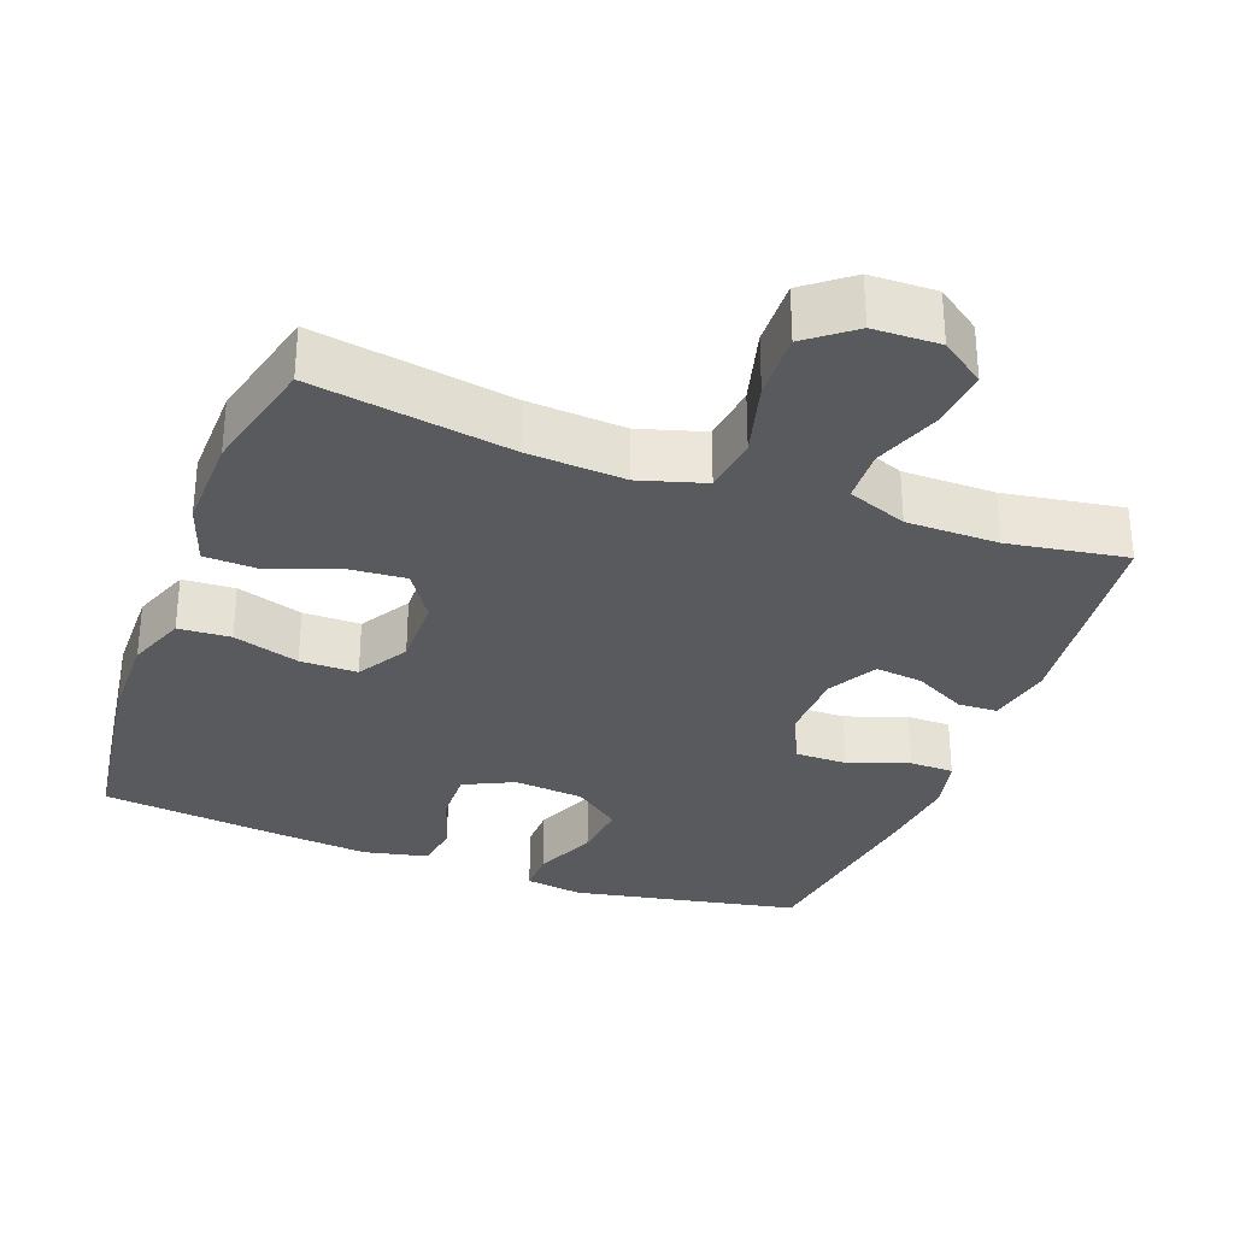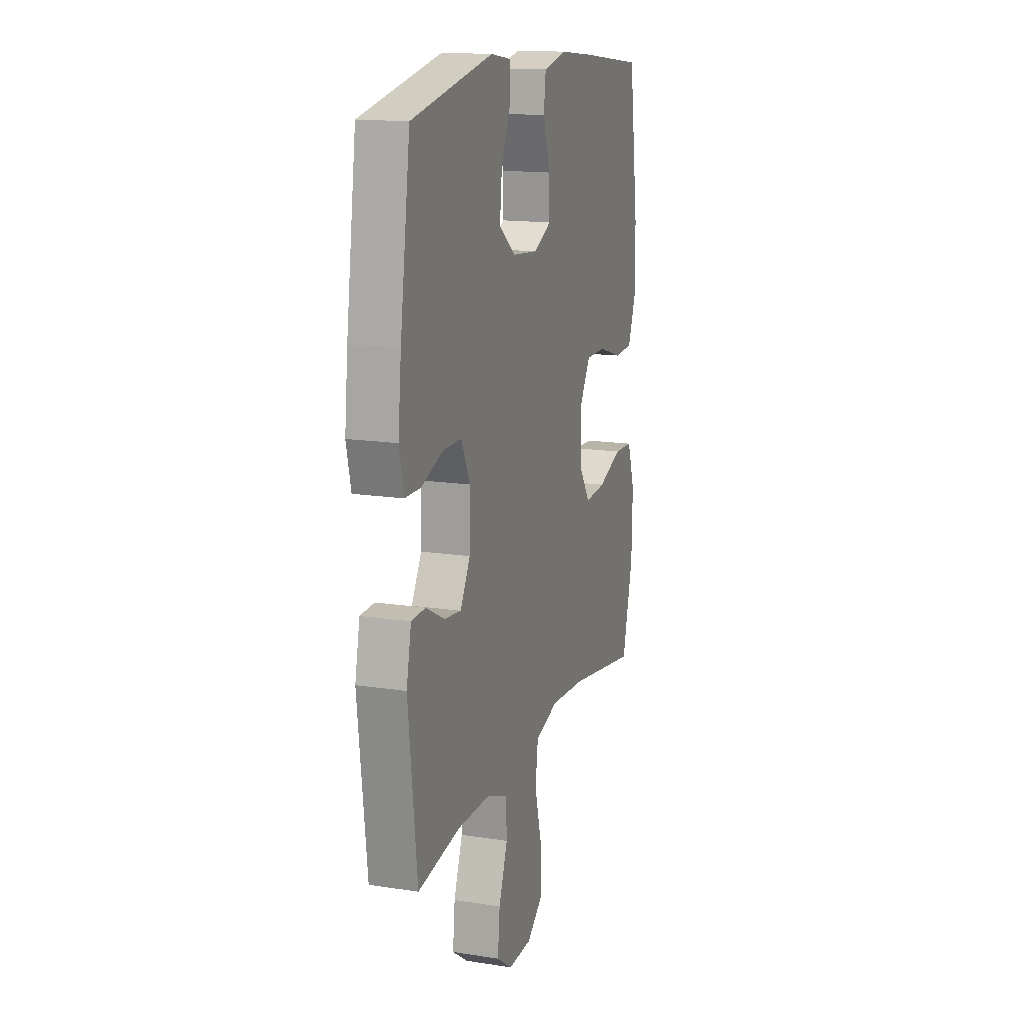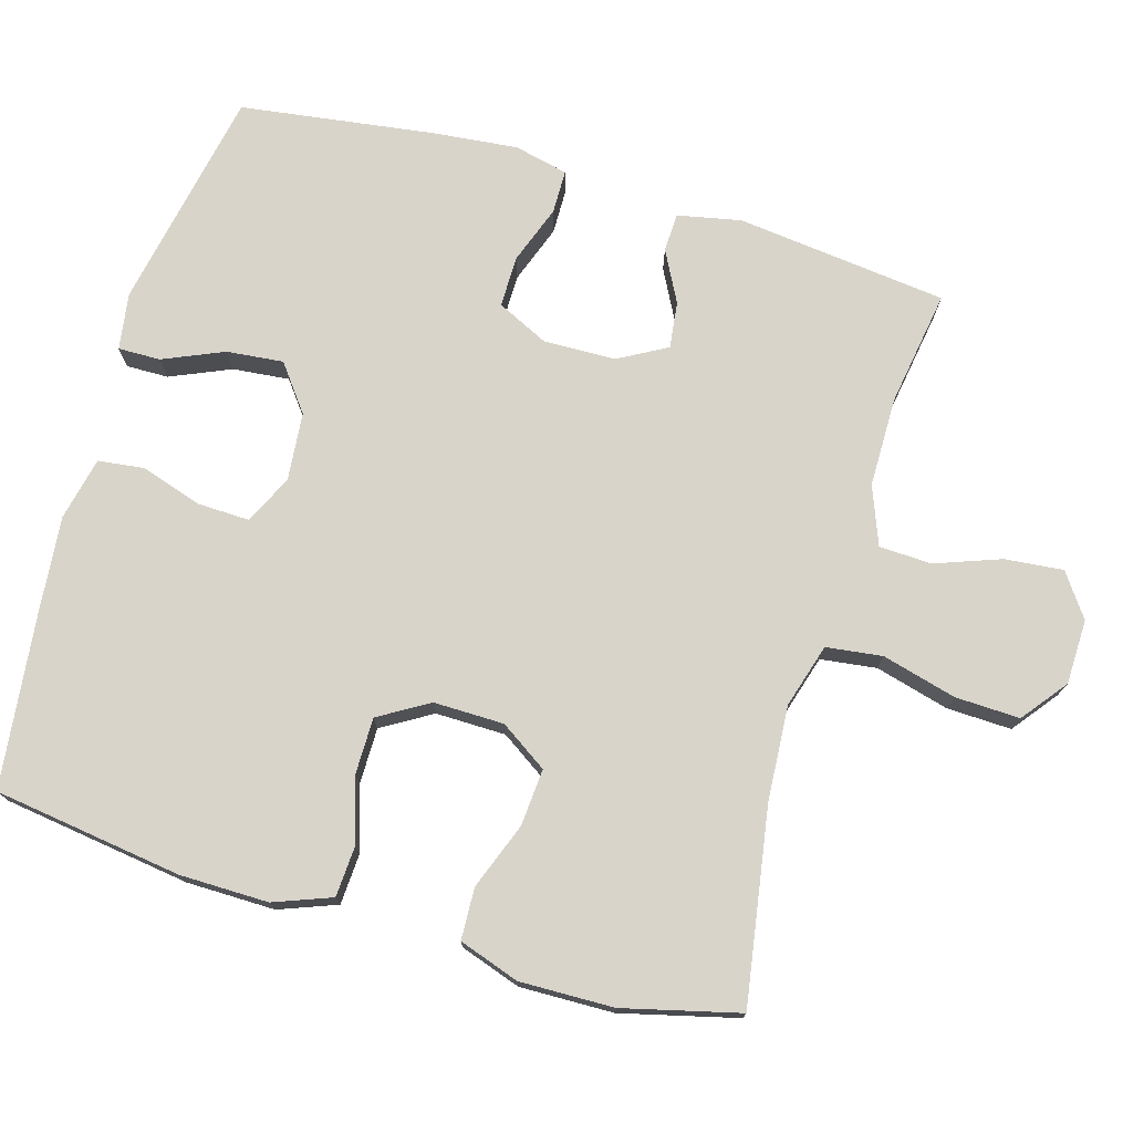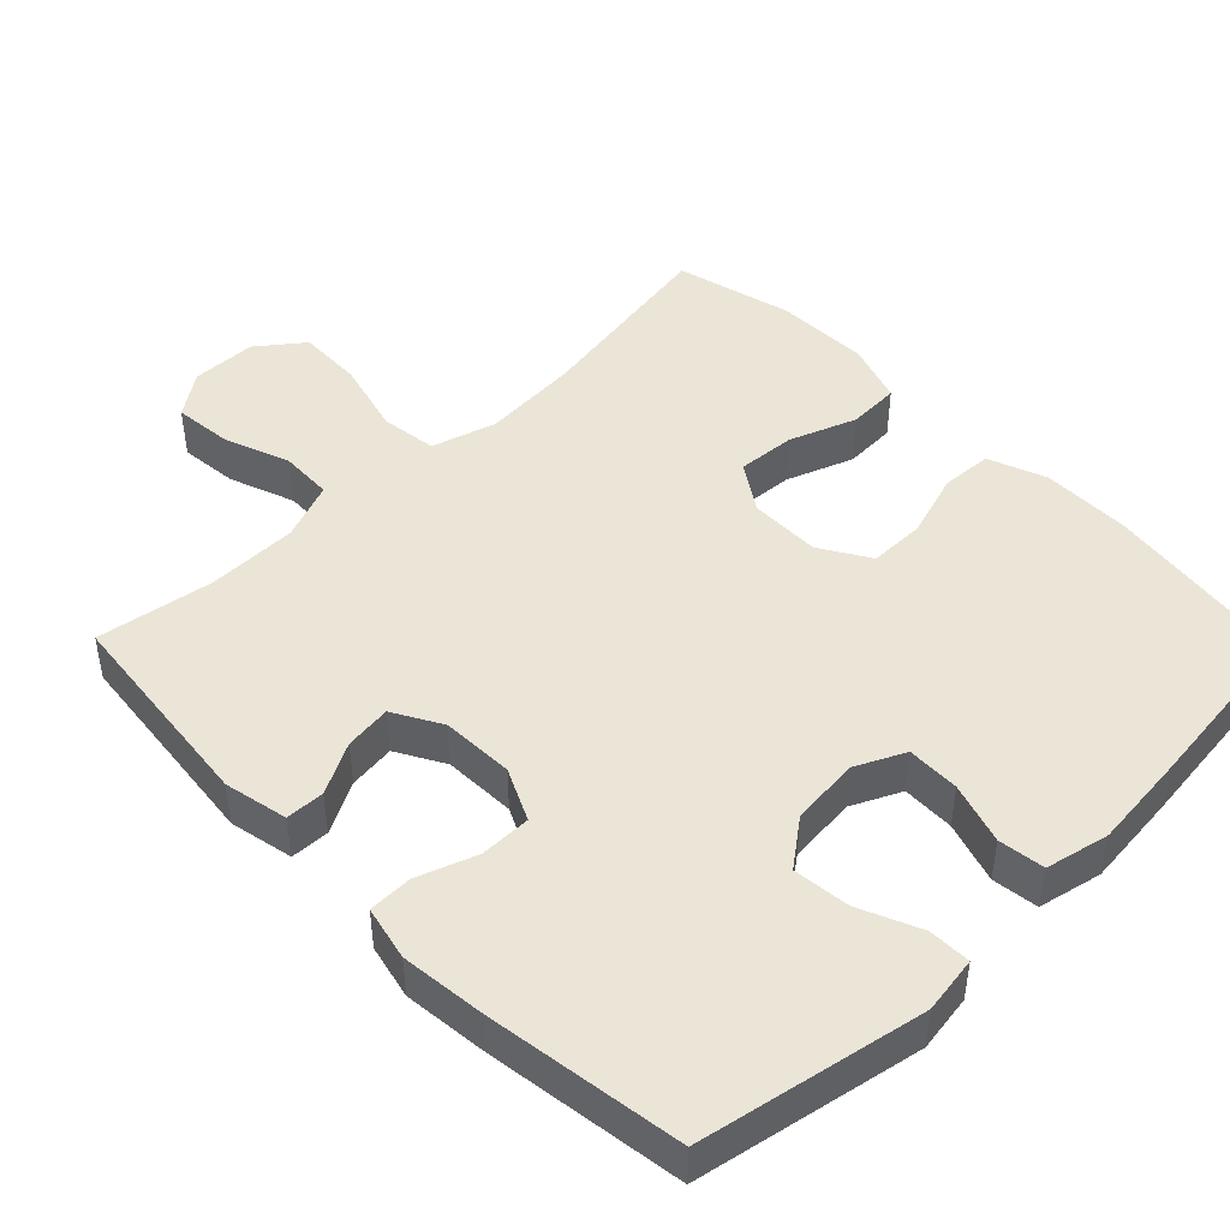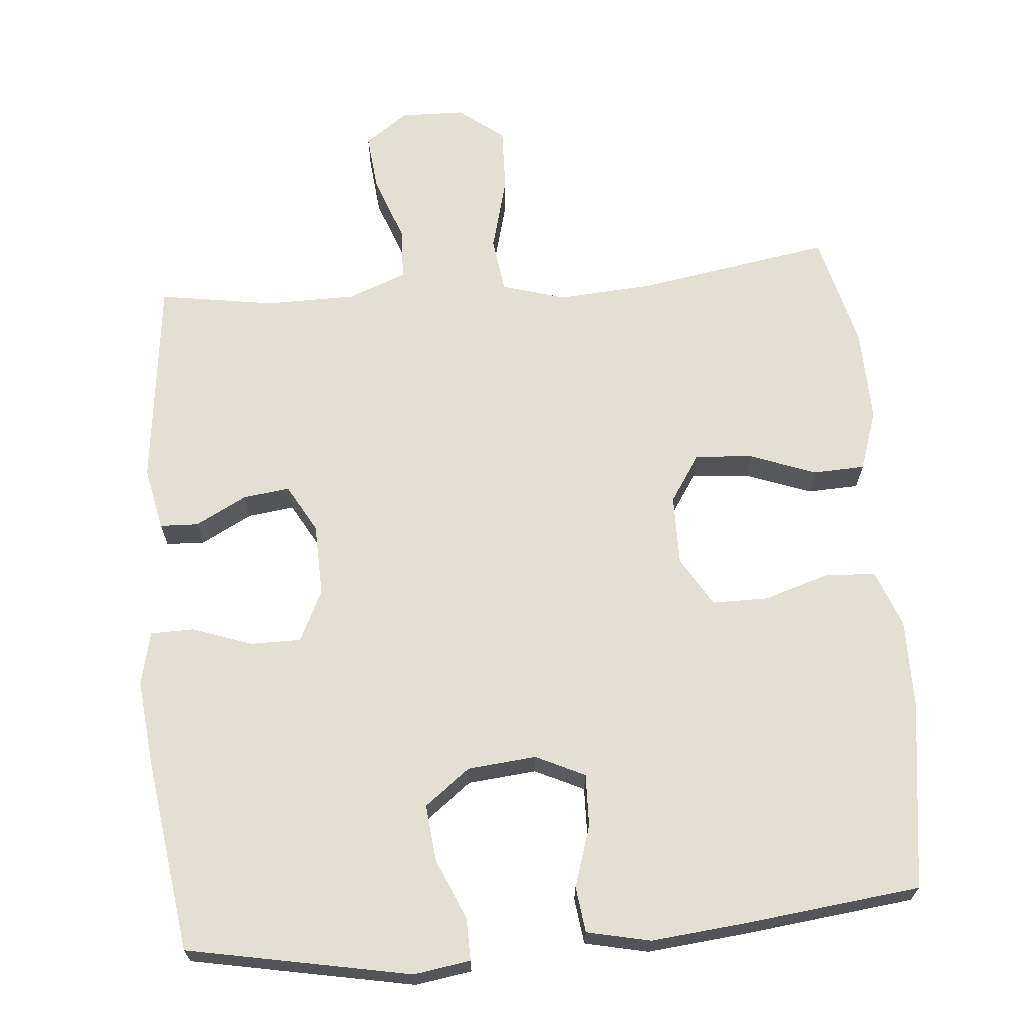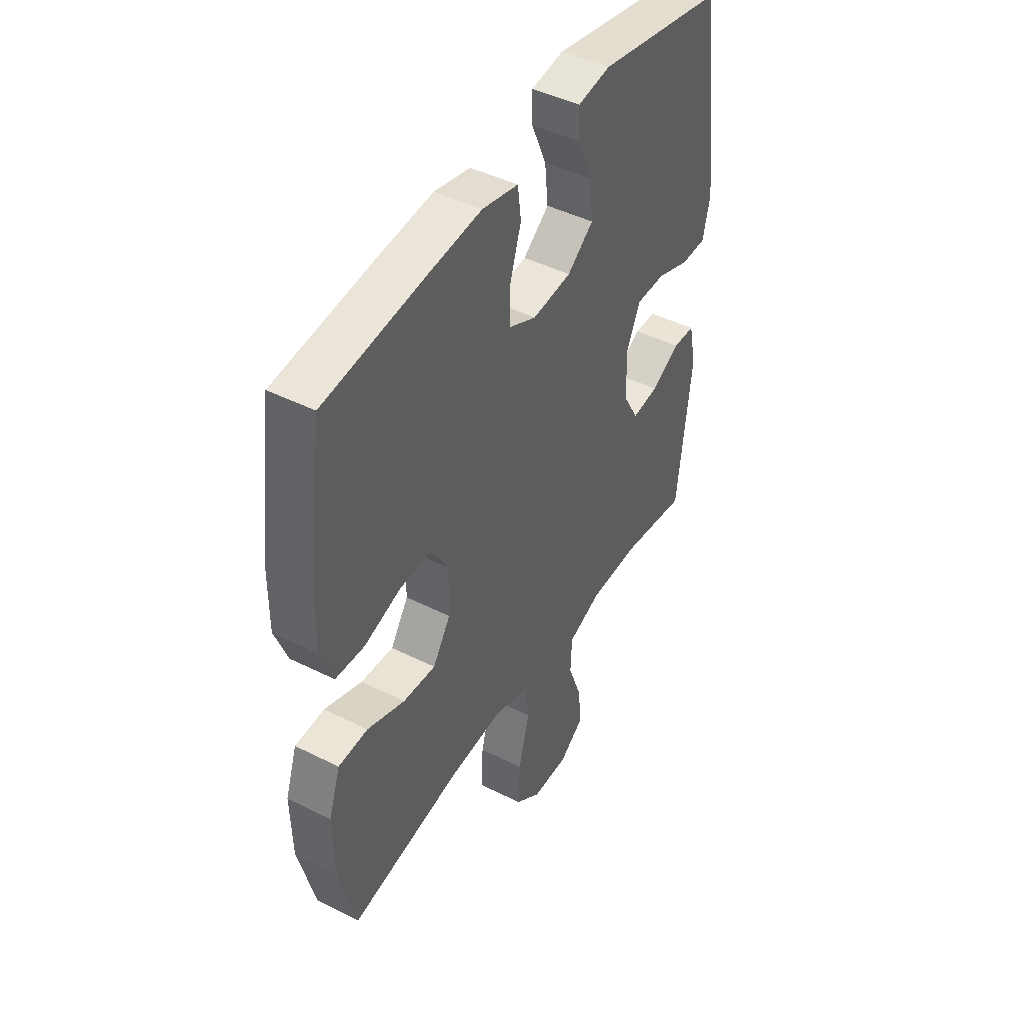
<metadata>
{"format":"obj","ext":"obj","renderer":"f3d","projection":"perspective","resolution":1024,"background":"white","views":[{"elev":-31.5,"azim":159.7,"up":"+Y"},{"elev":15.3,"azim":-71.7,"up":"+Z"},{"elev":74.8,"azim":106.4,"up":"+Y"},{"elev":45.9,"azim":-44.3,"up":"+Y"},{"elev":67.0,"azim":-4.9,"up":"+Y"},{"elev":45.0,"azim":120.2,"up":"+Z"}]}
</metadata>
<code>
v 0.5 0.07 0.5
v 0.536 0.07 0.241
v 0.537 0.07 0.119
v 0.507 0.07 0.04
v 0.437 0.07 0.036
v 0.348 0.07 0.064
v 0.271 0.07 0.064
v 0.23 0.07 -0.004
v 0.231 0.07 -0.101
v 0.274 0.07 -0.166
v 0.353 0.07 -0.16
v 0.444 0.07 -0.126
v 0.515 0.07 -0.129
v 0.543 0.07 -0.212
v 0.54 0.07 -0.341
v 0.5 0.07 -0.5
v 0.234 0.07 -0.456
v 0.103 0.07 -0.447
v 0.015 0.07 -0.473
v 0.005 0.07 -0.55
v 0.032 0.07 -0.652
v 0.035 0.07 -0.741
v -0.027 0.07 -0.789
v -0.116 0.07 -0.791
v -0.175 0.07 -0.749
v -0.167 0.07 -0.669
v -0.134 0.07 -0.579
v -0.137 0.07 -0.507
v -0.217 0.07 -0.476
v -0.341 0.07 -0.475
v -0.5 0.07 -0.5
v -0.533 0.07 -0.21
v -0.515 0.07 -0.123
v -0.462 0.07 -0.121
v -0.392 0.07 -0.158
v -0.328 0.07 -0.166
v -0.291 0.07 -0.1
v -0.288 0.07 -0.001
v -0.322 0.07 0.07
v -0.392 0.07 0.07
v -0.473 0.07 0.041
v -0.533 0.07 0.042
v -0.55 0.07 0.116
v -0.538 0.07 0.232
v -0.5 0.07 0.5
v -0.194 0.07 0.559
v -0.116 0.07 0.547
v -0.117 0.07 0.489
v -0.153 0.07 0.406
v -0.161 0.07 0.328
v -0.098 0.07 0.28
v -0.004 0.07 0.271
v 0.063 0.07 0.303
v 0.061 0.07 0.375
v 0.034 0.07 0.459
v 0.042 0.07 0.522
v 0.129 0.07 0.541
v 0.26 0.07 0.528
v 0.5 0 0.5
v 0.536 0 0.241
v 0.537 0 0.119
v 0.507 0 0.04
v 0.437 0 0.036
v 0.348 0 0.064
v 0.271 0 0.064
v 0.23 0 -0.004
v 0.231 0 -0.101
v 0.274 0 -0.166
v 0.353 0 -0.16
v 0.444 0 -0.126
v 0.515 0 -0.129
v 0.543 0 -0.212
v 0.54 0 -0.341
v 0.5 0 -0.5
v 0.234 0 -0.456
v 0.103 0 -0.447
v 0.015 0 -0.473
v 0.005 0 -0.55
v 0.032 0 -0.652
v 0.035 0 -0.741
v -0.027 0 -0.789
v -0.116 0 -0.791
v -0.175 0 -0.749
v -0.167 0 -0.669
v -0.134 0 -0.579
v -0.137 0 -0.507
v -0.217 0 -0.476
v -0.341 0 -0.475
v -0.5 0 -0.5
v -0.533 0 -0.21
v -0.515 0 -0.123
v -0.462 0 -0.121
v -0.392 0 -0.158
v -0.328 0 -0.166
v -0.291 0 -0.1
v -0.288 0 -0.001
v -0.322 0 0.07
v -0.392 0 0.07
v -0.473 0 0.041
v -0.533 0 0.042
v -0.55 0 0.116
v -0.538 0 0.232
v -0.5 0 0.5
v -0.194 0 0.559
v -0.116 0 0.547
v -0.117 0 0.489
v -0.153 0 0.406
v -0.161 0 0.328
v -0.098 0 0.28
v -0.004 0 0.271
v 0.063 0 0.303
v 0.061 0 0.375
v 0.034 0 0.459
v 0.042 0 0.522
v 0.129 0 0.541
v 0.26 0 0.528
f 54 55 56 57
f 53 54 57 58
f 46 47 48 49
f 46 49 50
f 45 46 50
f 44 45 50 51
f 40 41 42 43
f 39 40 43 44
f 32 33 34 35
f 30 31 32 35
f 29 30 35 36
f 28 29 36 37
f 24 25 26 27
f 24 27 28
f 23 24 28
f 20 21 22 23
f 19 20 23 28
f 18 19 28 37
f 14 15 16 17
f 11 12 13 14
f 10 11 14 17
f 9 10 17 18
f 3 4 5 6
f 3 6 7
f 2 3 7
f 53 58 1 2
f 52 53 2 7
f 39 44 51 52
f 38 39 52 7
f 37 38 7 8
f 8 9 18 37
f 115 114 113 112
f 116 115 112 111
f 107 106 105 104
f 108 107 104
f 108 104 103
f 109 108 103 102
f 101 100 99 98
f 102 101 98 97
f 93 92 91 90
f 93 90 89 88
f 94 93 88 87
f 95 94 87 86
f 85 84 83 82
f 86 85 82
f 86 82 81
f 81 80 79 78
f 86 81 78 77
f 95 86 77 76
f 75 74 73 72
f 72 71 70 69
f 75 72 69 68
f 76 75 68 67
f 64 63 62 61
f 65 64 61
f 65 61 60
f 60 59 116 111
f 65 60 111 110
f 110 109 102 97
f 65 110 97 96
f 66 65 96 95
f 95 76 67 66
f 1 59 60 2
f 2 60 61 3
f 3 61 62 4
f 4 62 63 5
f 5 63 64 6
f 6 64 65 7
f 7 65 66 8
f 8 66 67 9
f 9 67 68 10
f 10 68 69 11
f 11 69 70 12
f 12 70 71 13
f 13 71 72 14
f 14 72 73 15
f 15 73 74 16
f 16 74 75 17
f 17 75 76 18
f 18 76 77 19
f 19 77 78 20
f 20 78 79 21
f 21 79 80 22
f 22 80 81 23
f 23 81 82 24
f 24 82 83 25
f 25 83 84 26
f 26 84 85 27
f 27 85 86 28
f 28 86 87 29
f 29 87 88 30
f 30 88 89 31
f 31 89 90 32
f 32 90 91 33
f 33 91 92 34
f 34 92 93 35
f 35 93 94 36
f 36 94 95 37
f 37 95 96 38
f 38 96 97 39
f 39 97 98 40
f 40 98 99 41
f 41 99 100 42
f 42 100 101 43
f 43 101 102 44
f 44 102 103 45
f 45 103 104 46
f 46 104 105 47
f 47 105 106 48
f 48 106 107 49
f 49 107 108 50
f 50 108 109 51
f 51 109 110 52
f 52 110 111 53
f 53 111 112 54
f 54 112 113 55
f 55 113 114 56
f 56 114 115 57
f 57 115 116 58
f 58 116 59 1

</code>
